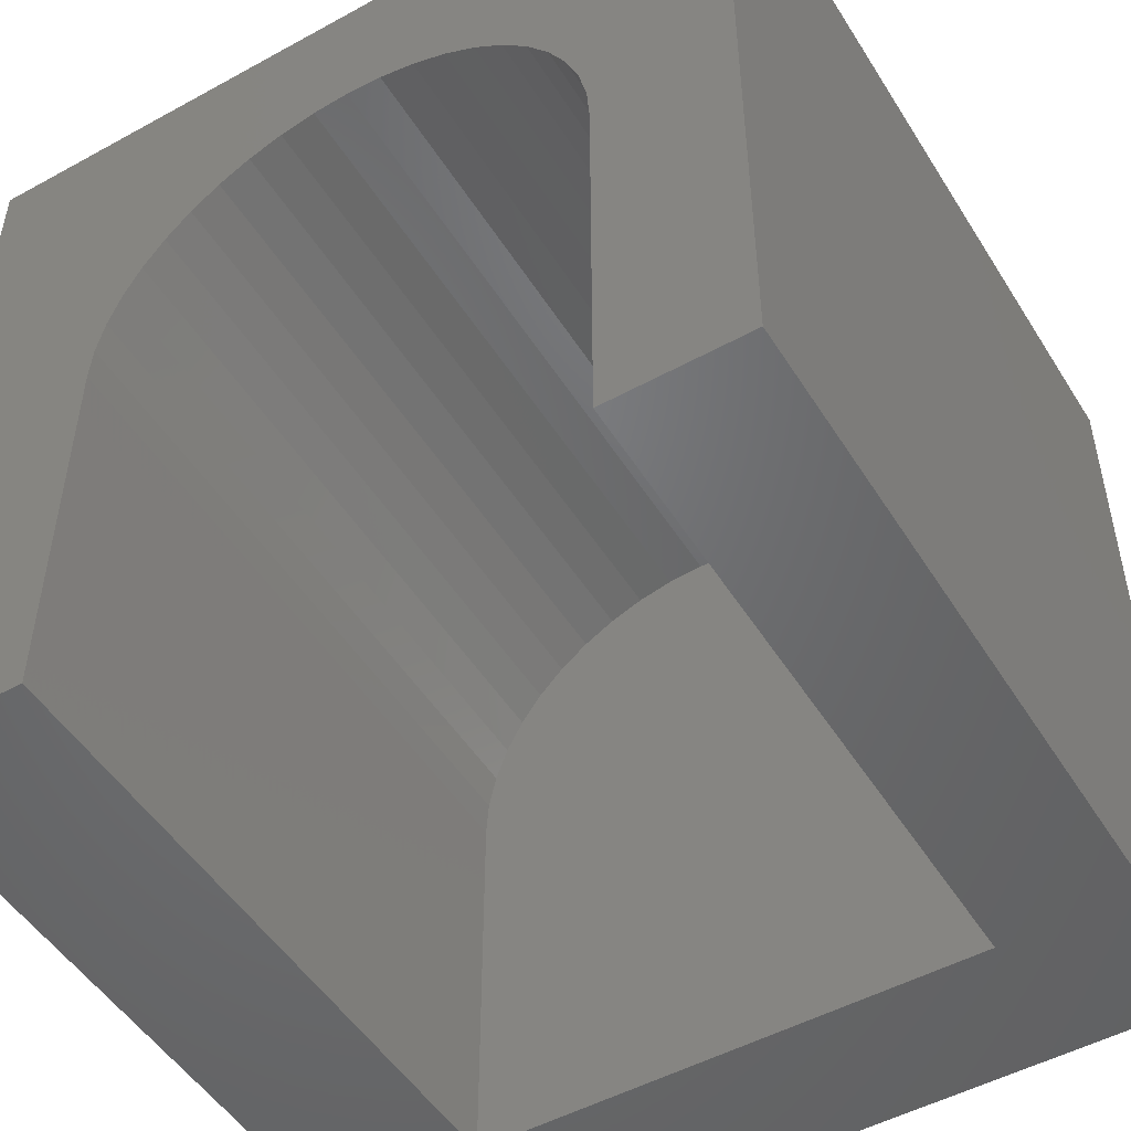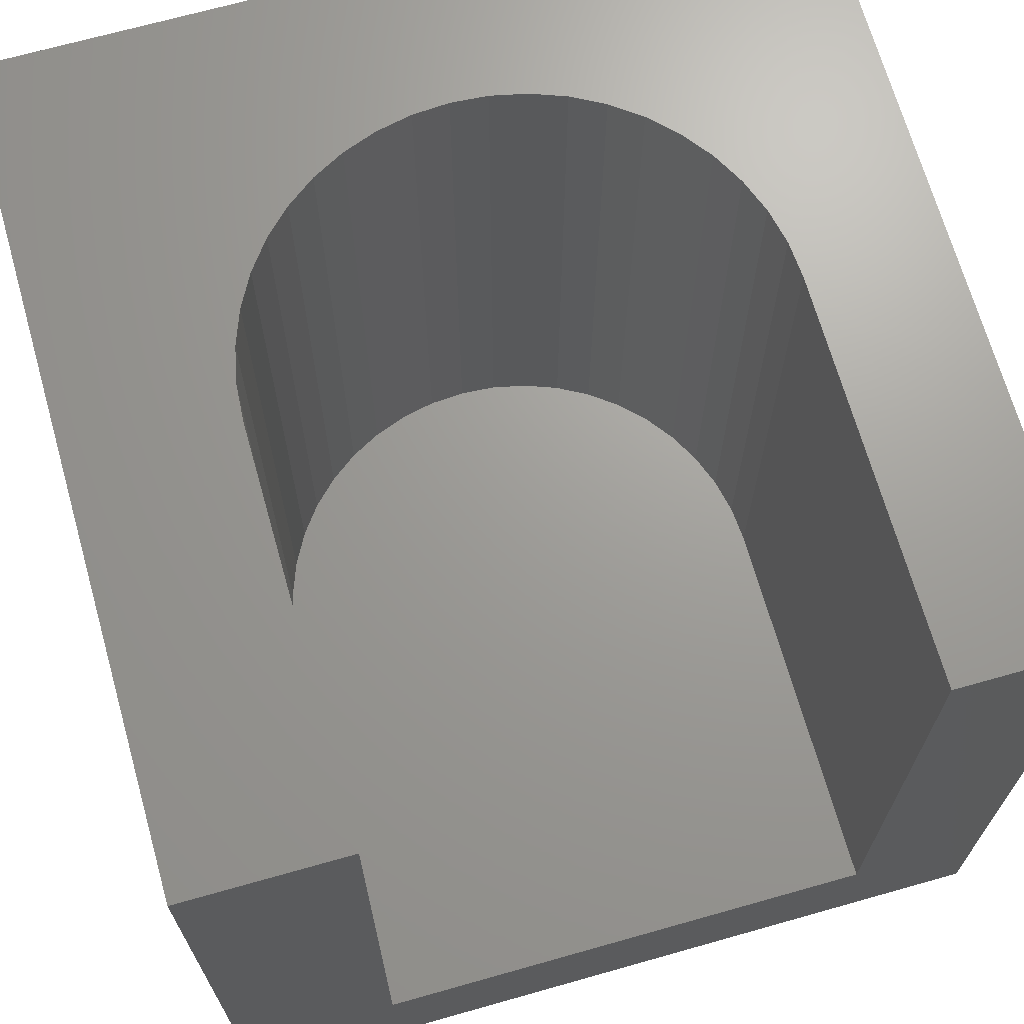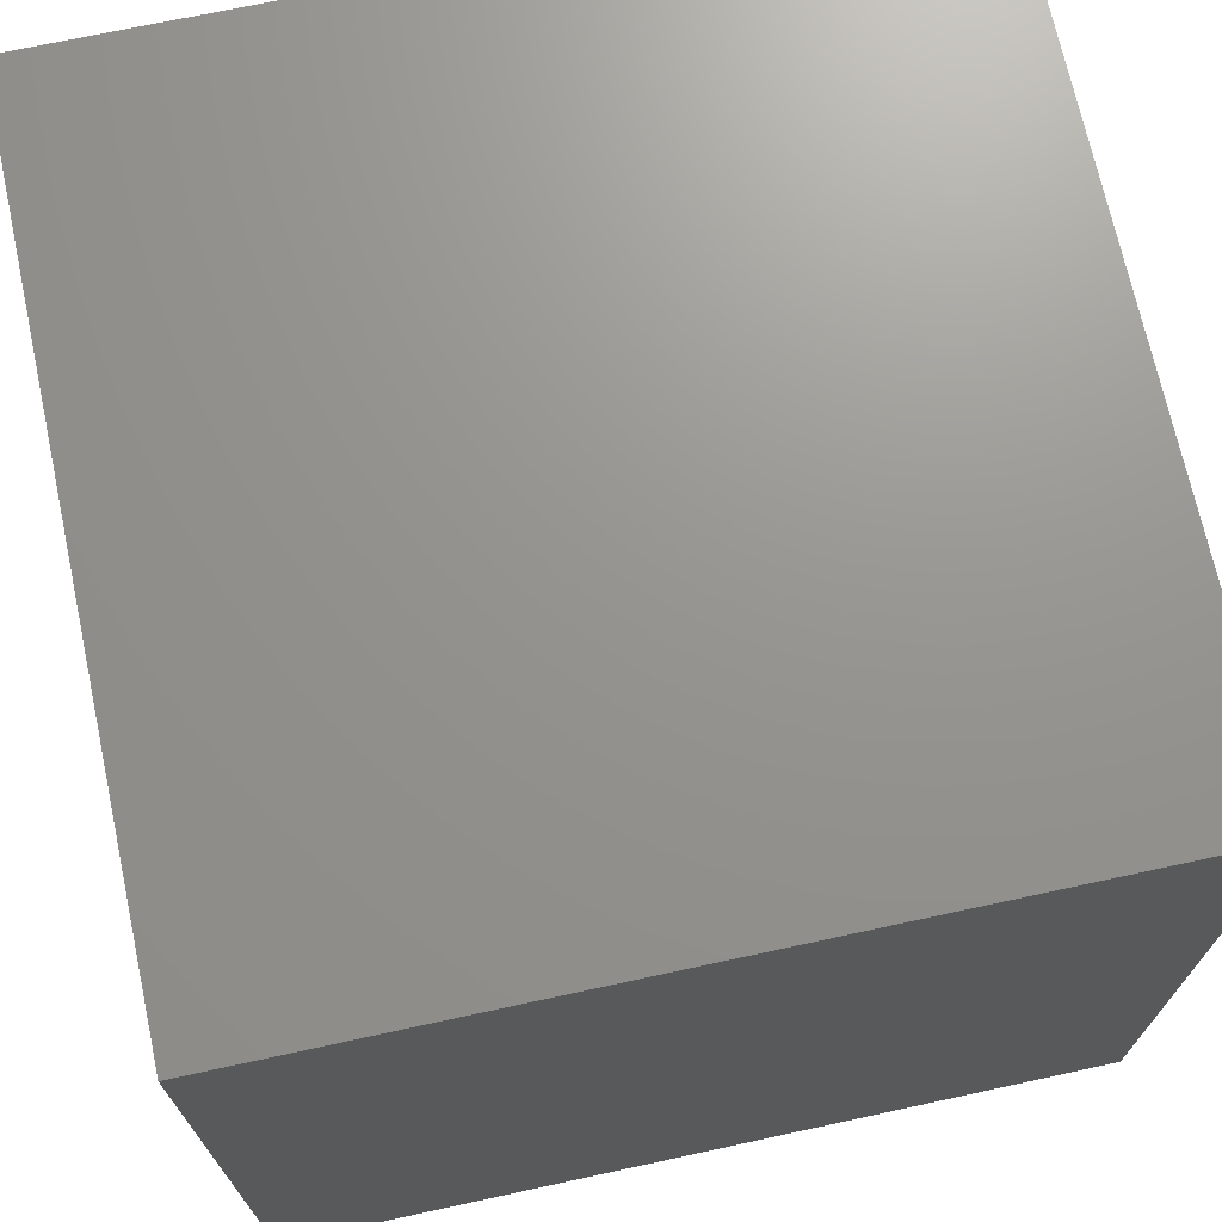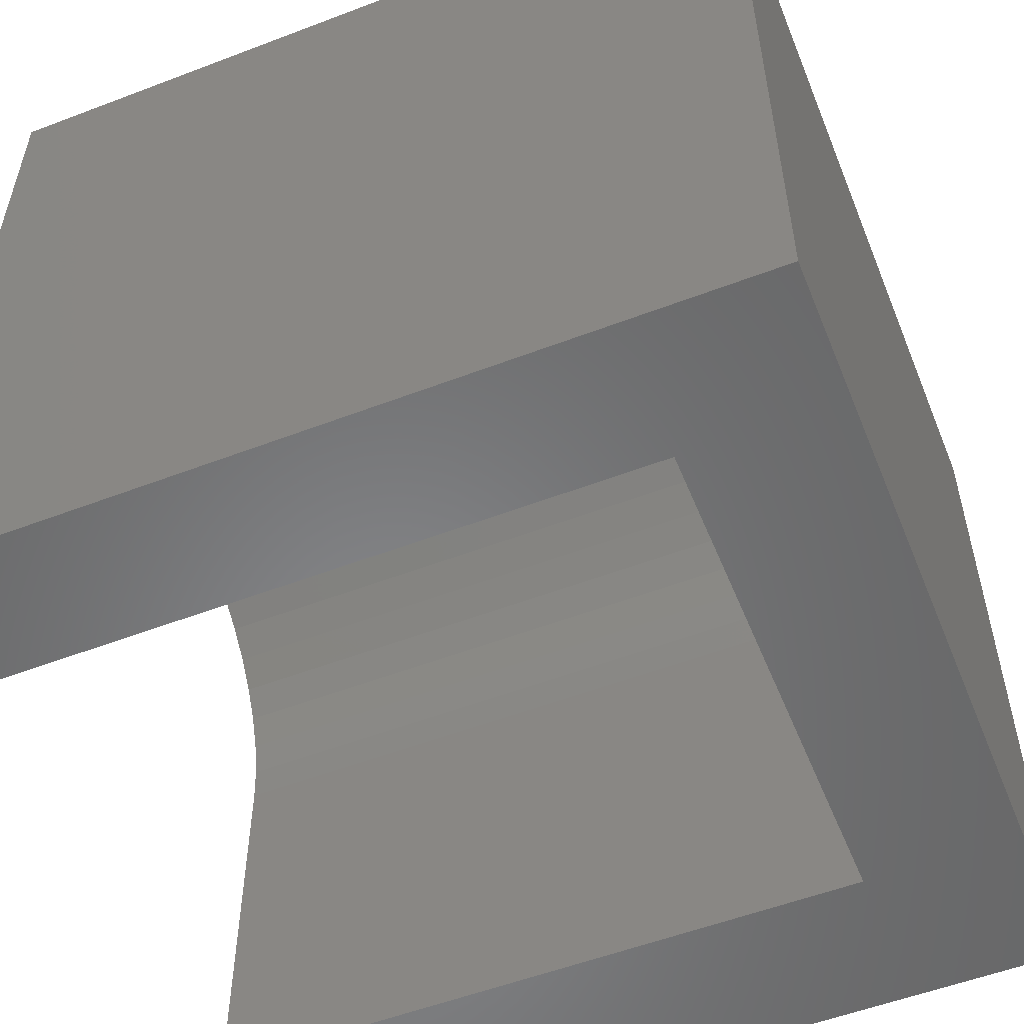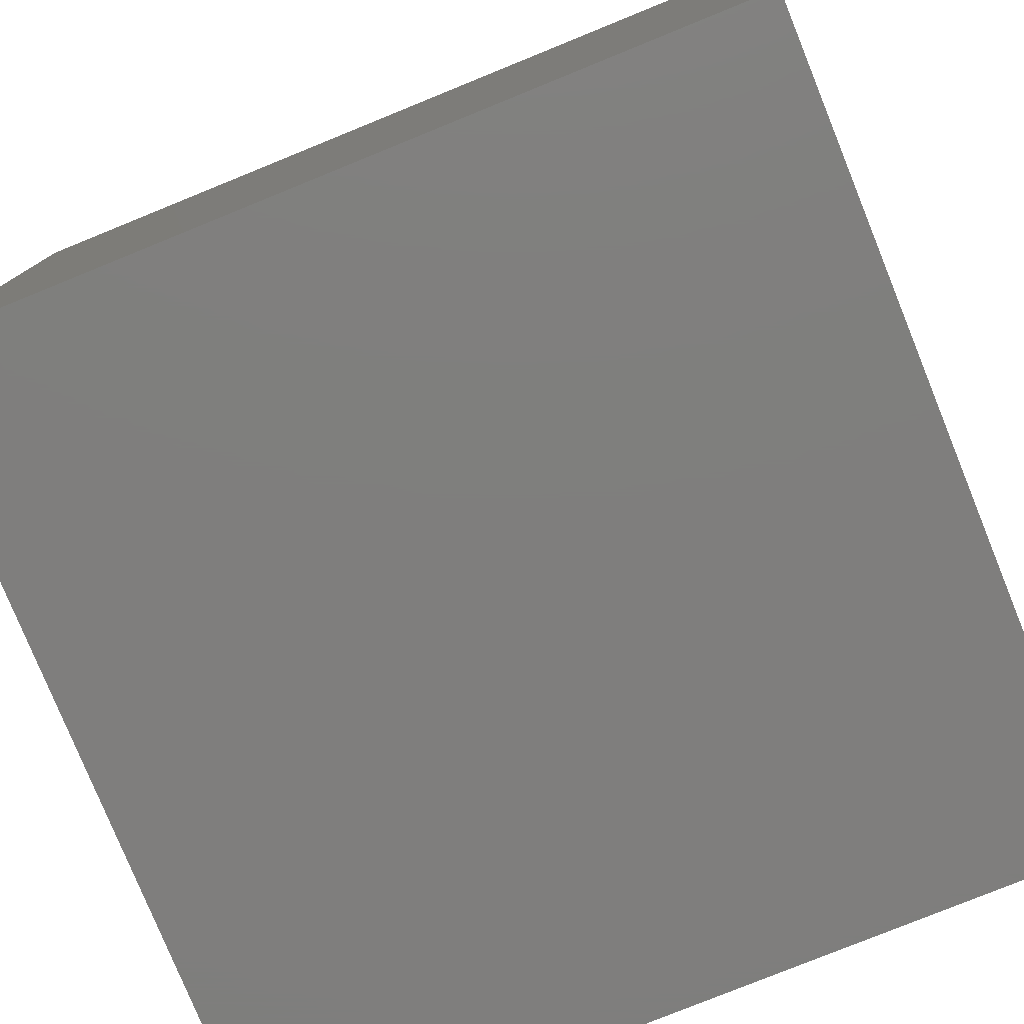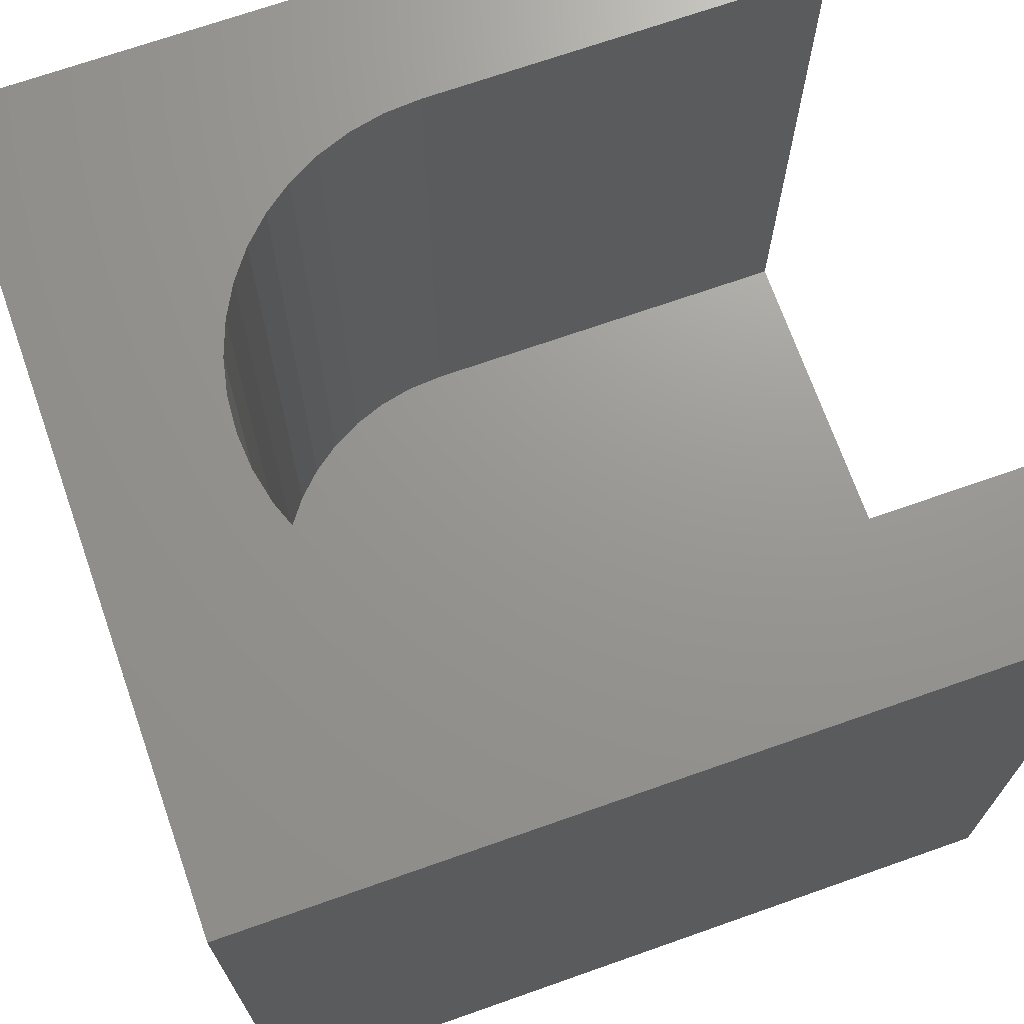
<metadata>
{"format":"stl","ext":"stl","renderer":"f3d","projection":"perspective","resolution":1024,"background":"white","views":[{"elev":-50.1,"azim":31.1,"up":"+Y"},{"elev":68.8,"azim":-15.8,"up":"+Z"},{"elev":70.9,"azim":-102.2,"up":"+Y"},{"elev":-54.7,"azim":112.0,"up":"+Y"},{"elev":-78.5,"azim":-67.9,"up":"+Z"},{"elev":70.3,"azim":-109.4,"up":"+Z"}]}
</metadata>
<code>
# stl→obj: 58 verts, 112 faces
v 0 10 10
v 0 10 0
v 0 0 10
v 0 0 0
v 7.21 7.309 10
v 7.528 6.99 10
v 10 10 10
v 7.799 6.629 10
v 8.015 6.234 10
v 8.172 5.811 10
v 6.031 7.953 10
v 6.453 7.795 10
v 6.849 7.579 10
v 1.981 0 10
v 1.981 4.921 10
v 2.013 5.371 10
v 2.109 5.811 10
v 2.267 6.234 10
v 8.3 0 10
v 10 0 10
v 8.3 4.921 10
v 8.268 5.371 10
v 2.483 6.629 10
v 2.753 6.99 10
v 3.072 7.309 10
v 3.433 7.579 10
v 3.828 7.795 10
v 4.251 7.953 10
v 4.691 8.048 10
v 5.141 8.081 10
v 5.59 8.048 10
v 10 10 0
v 10 0 0
v 1.981 0 1.89
v 8.3 0 1.89
v 1.981 4.921 1.89
v 8.3 4.921 1.89
v 8.268 5.371 1.89
v 8.172 5.811 1.89
v 8.015 6.234 1.89
v 7.799 6.629 1.89
v 7.528 6.99 1.89
v 7.21 7.309 1.89
v 6.849 7.579 1.89
v 6.453 7.795 1.89
v 6.031 7.953 1.89
v 5.59 8.048 1.89
v 5.141 8.081 1.89
v 4.691 8.048 1.89
v 4.251 7.953 1.89
v 3.828 7.795 1.89
v 3.433 7.579 1.89
v 3.072 7.309 1.89
v 2.753 6.99 1.89
v 2.483 6.629 1.89
v 2.267 6.234 1.89
v 2.109 5.811 1.89
v 2.013 5.371 1.89
f 1 2 3
f 3 2 4
f 5 6 7
f 6 8 7
f 7 8 9
f 7 9 10
f 11 12 7
f 7 12 13
f 7 13 5
f 3 14 1
f 1 14 15
f 15 16 1
f 1 16 17
f 1 17 18
f 19 20 21
f 21 20 7
f 21 7 22
f 22 7 10
f 18 23 1
f 1 23 24
f 1 24 25
f 25 26 1
f 1 26 27
f 1 27 28
f 28 29 1
f 1 29 30
f 1 30 7
f 7 30 31
f 7 31 11
f 32 7 33
f 33 7 20
f 2 32 4
f 4 32 33
f 7 32 1
f 1 32 2
f 14 3 34
f 34 3 4
f 34 4 35
f 35 4 33
f 35 33 19
f 19 33 20
f 34 36 14
f 14 36 15
f 37 21 22
f 37 22 38
f 38 22 10
f 38 10 39
f 39 10 9
f 39 9 40
f 40 9 8
f 40 8 41
f 41 8 6
f 41 6 42
f 42 6 5
f 42 5 43
f 43 5 13
f 43 13 44
f 44 13 12
f 44 12 45
f 45 12 11
f 45 11 46
f 46 11 31
f 46 31 47
f 47 31 30
f 47 30 48
f 48 30 29
f 48 29 49
f 49 29 28
f 49 28 50
f 50 28 27
f 50 27 51
f 51 27 26
f 51 26 52
f 52 26 25
f 52 25 53
f 53 25 24
f 53 24 54
f 54 24 23
f 54 23 55
f 55 23 18
f 55 18 56
f 56 18 17
f 56 17 57
f 57 17 16
f 57 16 58
f 58 16 15
f 58 15 36
f 37 35 21
f 21 35 19
f 34 35 36
f 36 35 37
f 36 43 44
f 37 38 36
f 36 38 39
f 36 39 40
f 40 41 36
f 36 41 42
f 36 42 43
f 44 45 36
f 36 45 46
f 36 46 47
f 36 50 51
f 47 48 36
f 36 48 49
f 36 49 50
f 51 52 36
f 36 52 53
f 36 53 58
f 58 53 54
f 54 55 58
f 58 55 56
f 58 56 57

</code>
